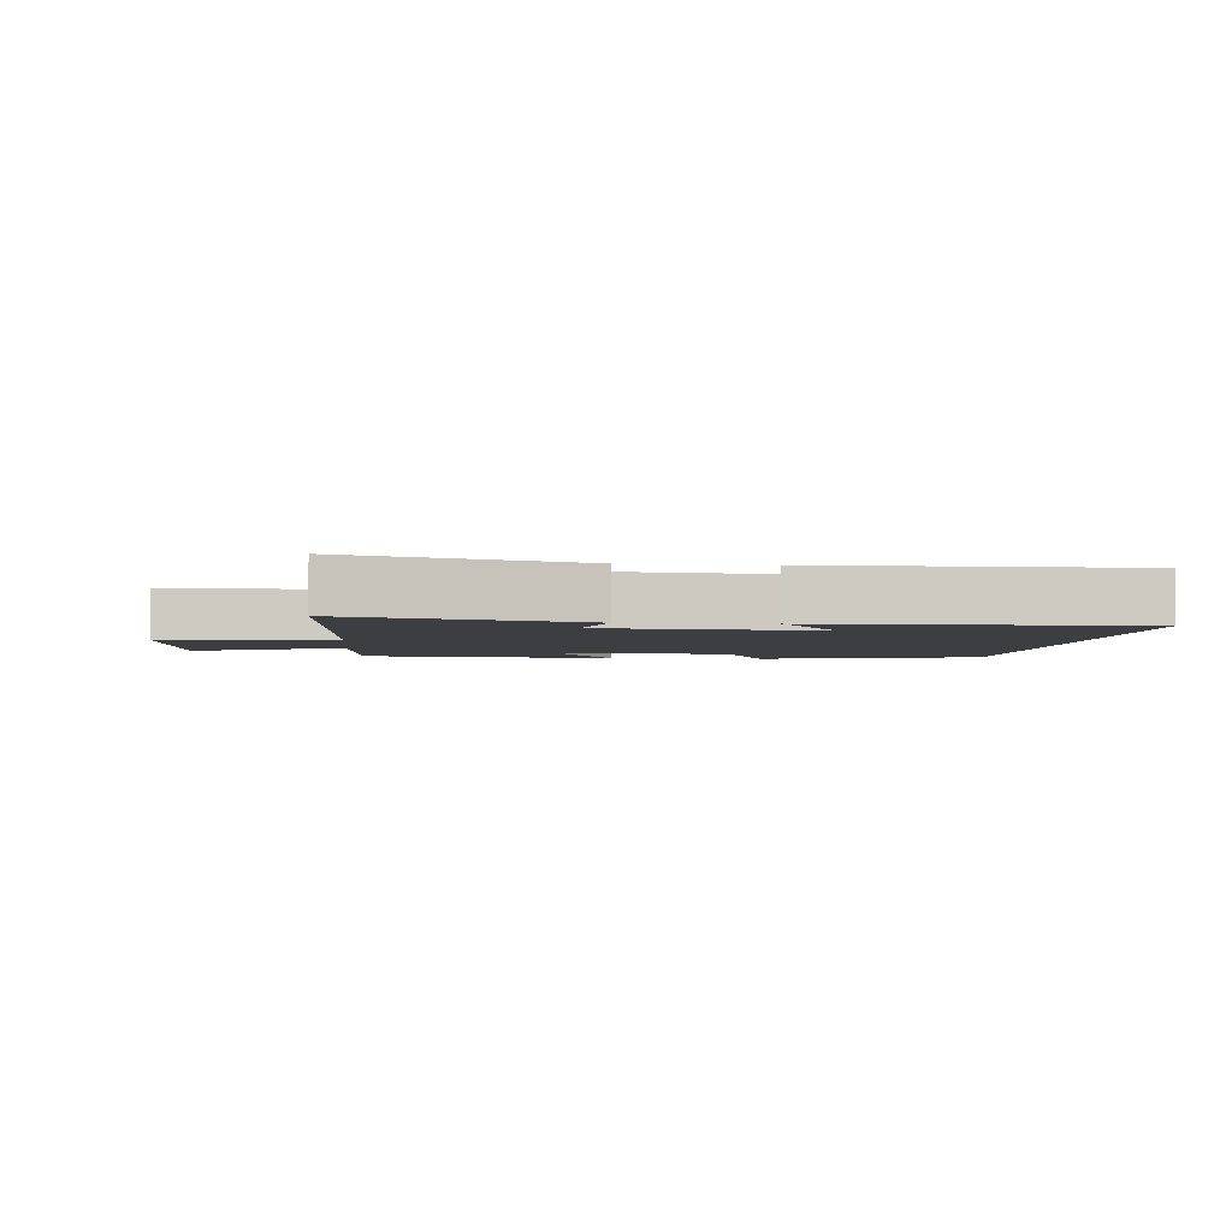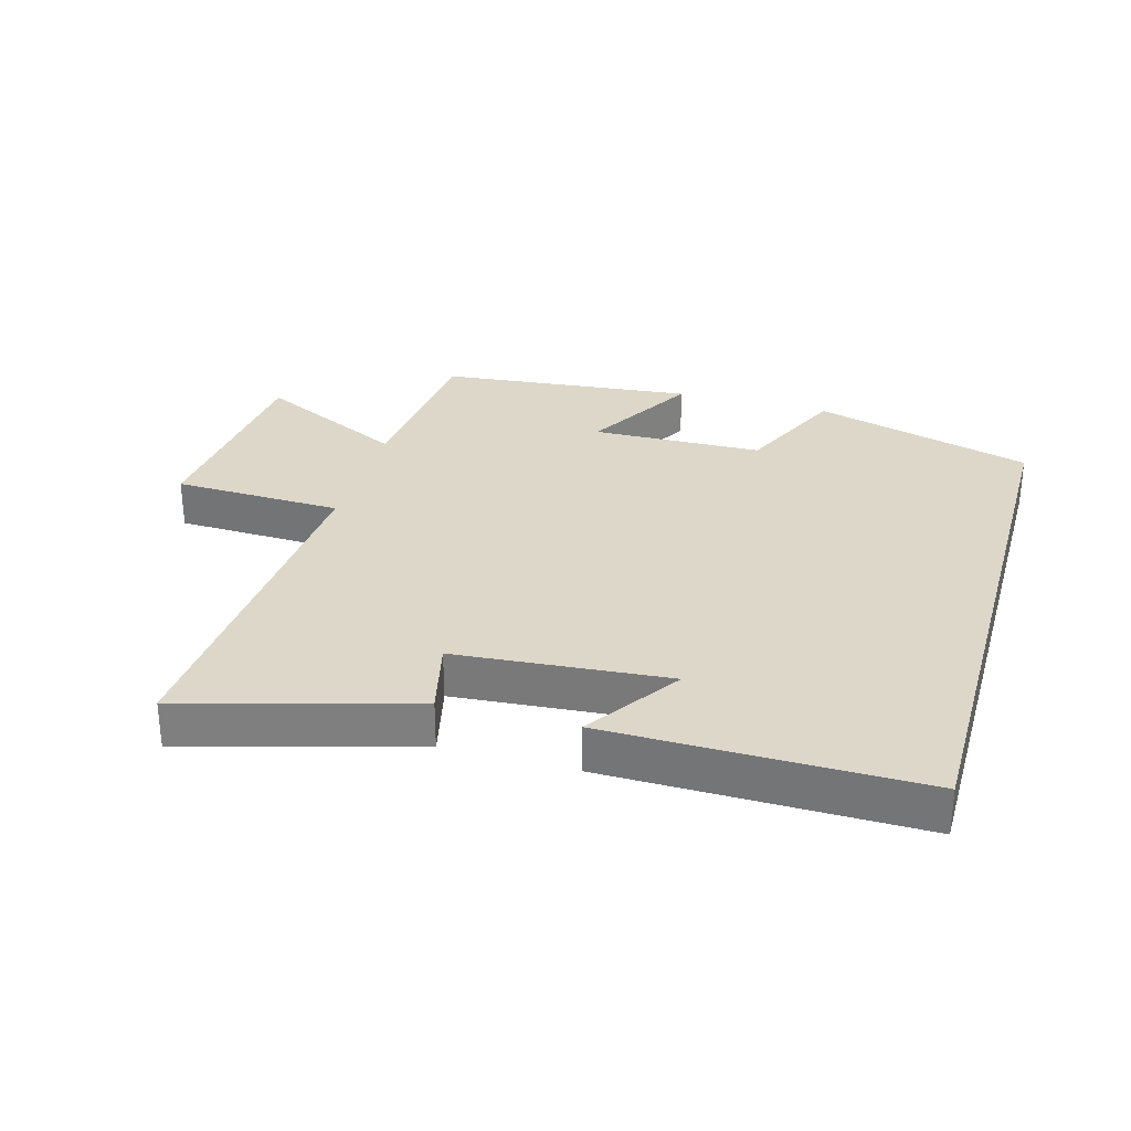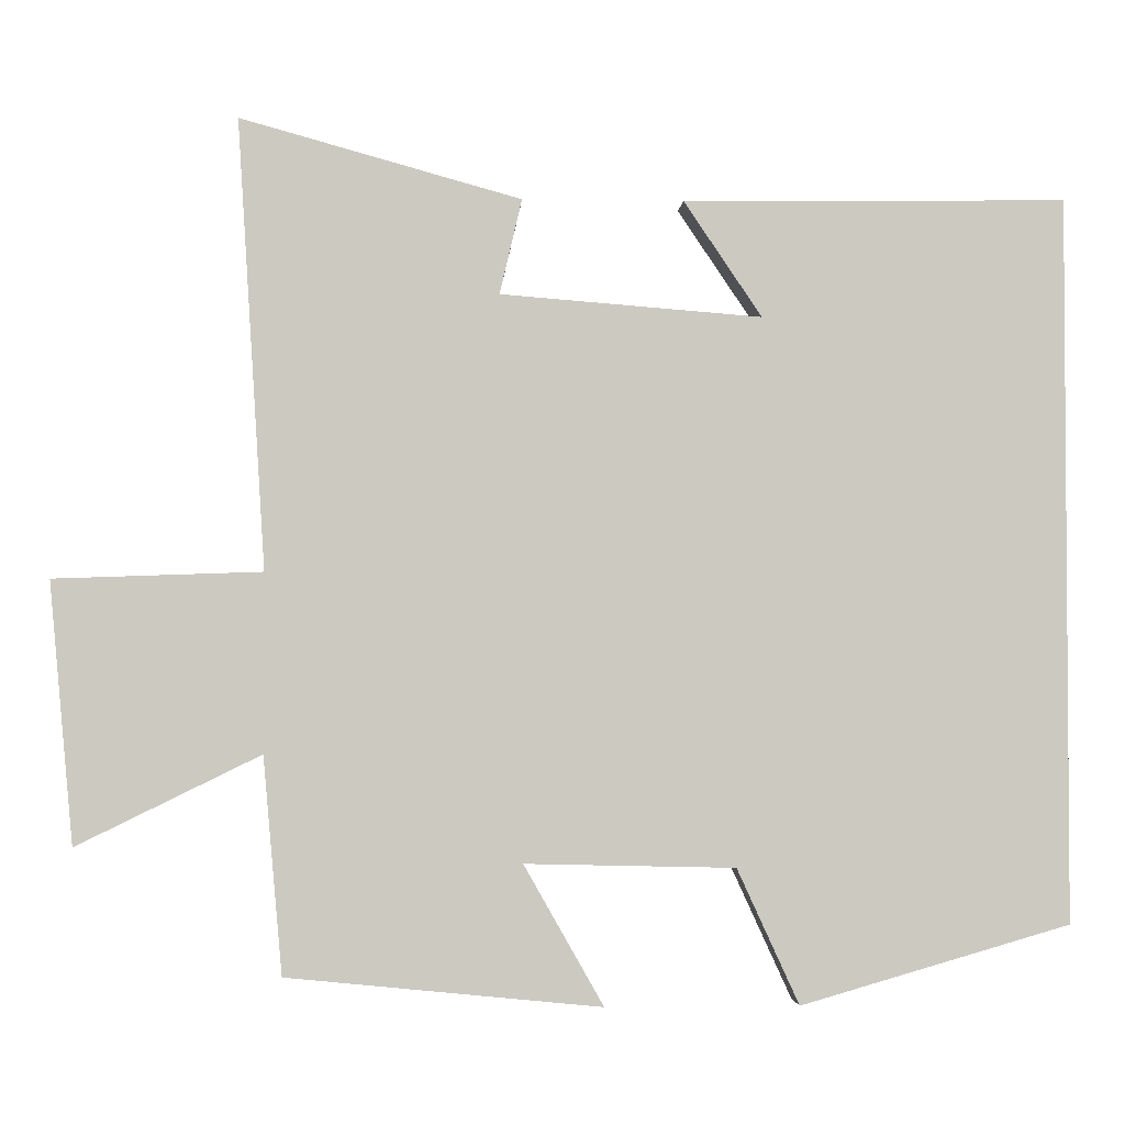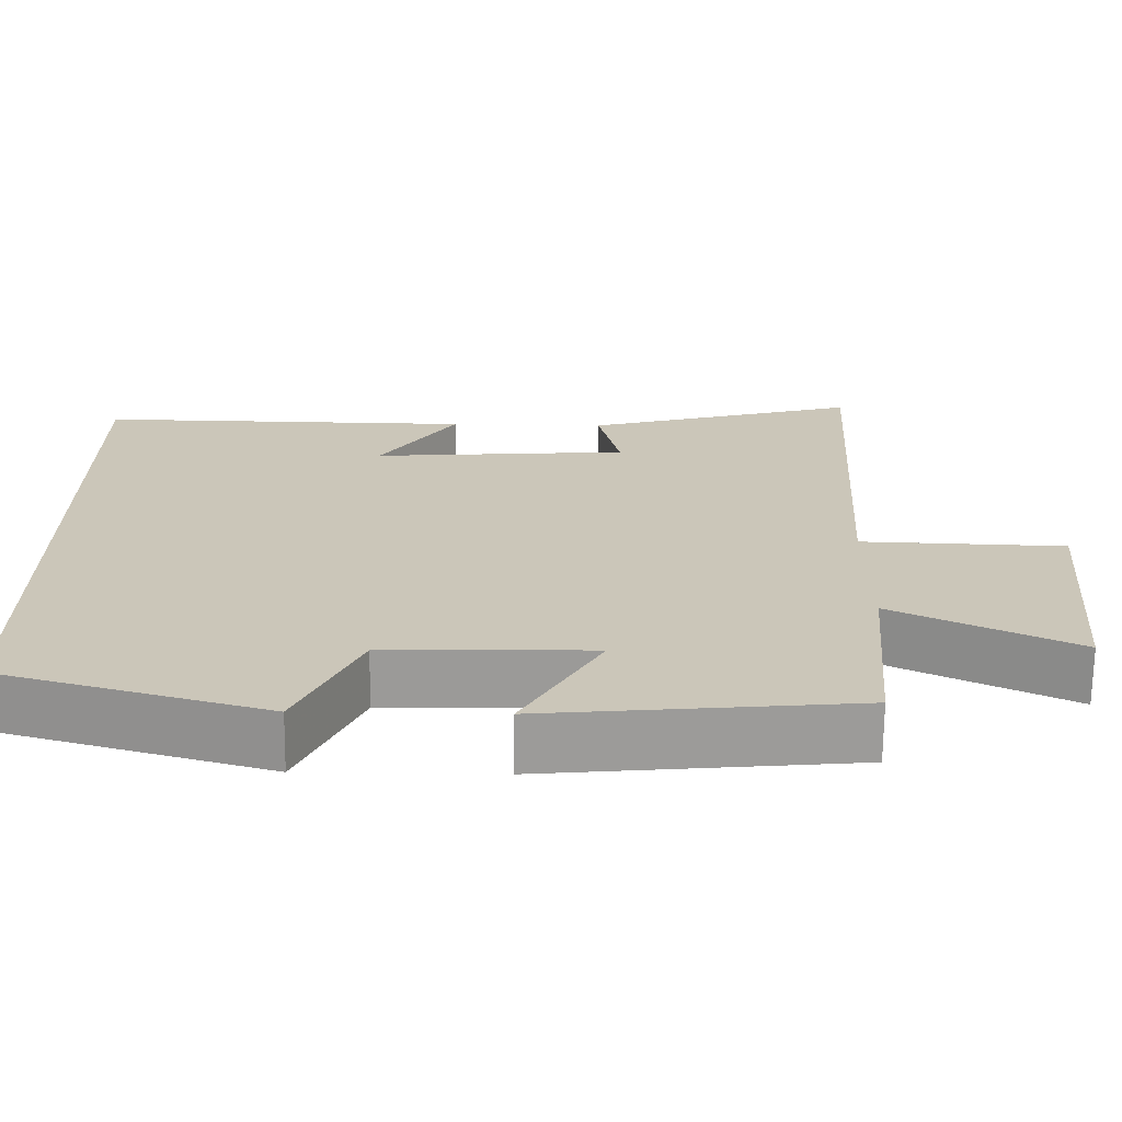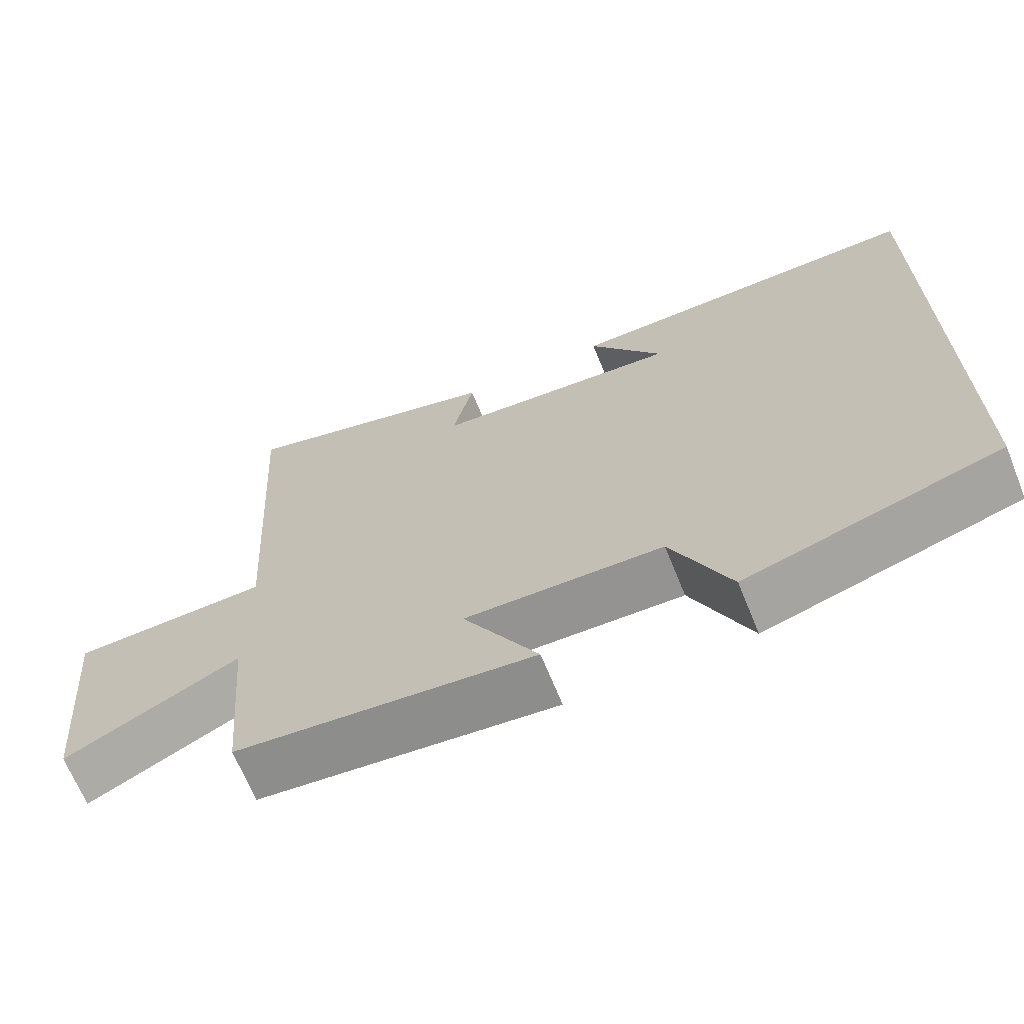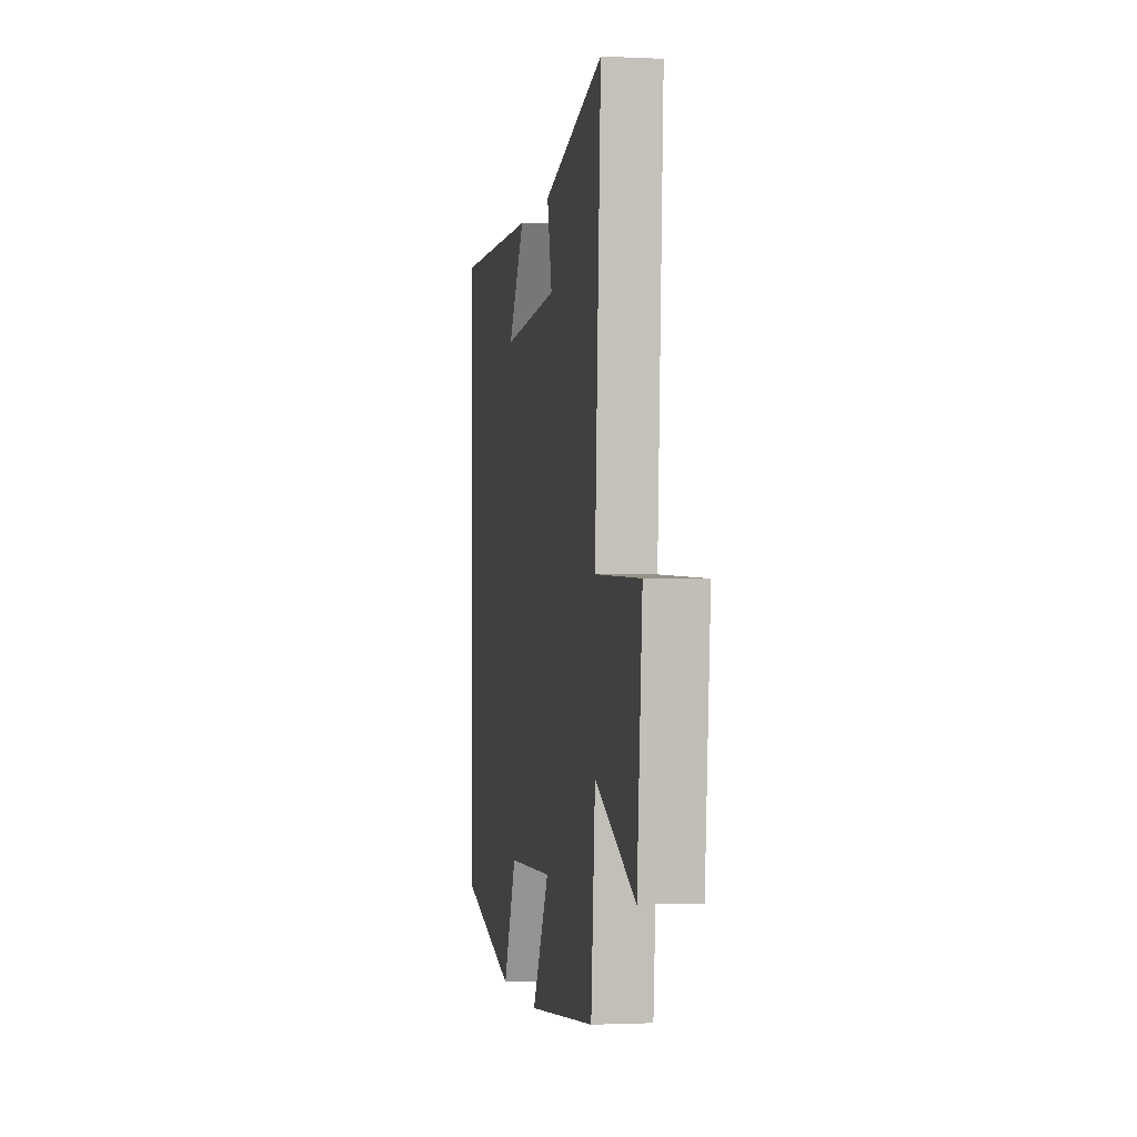
<metadata>
{"format":"obj","ext":"obj","renderer":"f3d","projection":"perspective","resolution":1024,"background":"white","views":[{"elev":-3.4,"azim":-6.0,"up":"+Y"},{"elev":30.3,"azim":15.7,"up":"+Y"},{"elev":-2.6,"azim":-3.3,"up":"+Z"},{"elev":-69.3,"azim":179.4,"up":"+Z"},{"elev":-67.4,"azim":22.1,"up":"+Z"},{"elev":-1.2,"azim":-99.9,"up":"+Z"}]}
</metadata>
<code>
v -0.476 0.07 -0.461
v -0.5 0.07 -0.189
v -0.731 0.07 -0.302
v -0.761 0.07 0.026
v -0.5 0.07 0.035
v -0.535 0.07 0.598
v -0.183 0.07 0.5
v -0.211 0.07 0.381
v 0.117 0.07 0.355
v 0.019 0.07 0.5
v 0.5 0.07 0.506
v 0.5 0.07 -0.402
v 0.161 0.07 -0.5
v 0.083 0.07 -0.33
v -0.181 0.07 -0.324
v -0.081 0.07 -0.5
v -0.476 0 -0.461
v -0.5 0 -0.189
v -0.731 0 -0.302
v -0.761 0 0.026
v -0.5 0 0.035
v -0.535 0 0.598
v -0.183 0 0.5
v -0.211 0 0.381
v 0.117 0 0.355
v 0.019 0 0.5
v 0.5 0 0.506
v 0.5 0 -0.402
v 0.161 0 -0.5
v 0.083 0 -0.33
v -0.181 0 -0.324
v -0.081 0 -0.5
f 15 16 1 2
f 14 15 2
f 11 12 13 14
f 11 14 2
f 9 10 11
f 9 11 2 3
f 8 9 3
f 5 6 7 8
f 5 8 3
f 3 4 5
f 18 17 32 31
f 18 31 30
f 30 29 28 27
f 18 30 27
f 27 26 25
f 19 18 27 25
f 19 25 24
f 24 23 22 21
f 19 24 21
f 21 20 19
f 1 17 18 2
f 2 18 19 3
f 3 19 20 4
f 4 20 21 5
f 5 21 22 6
f 6 22 23 7
f 7 23 24 8
f 8 24 25 9
f 9 25 26 10
f 10 26 27 11
f 11 27 28 12
f 12 28 29 13
f 13 29 30 14
f 14 30 31 15
f 15 31 32 16
f 16 32 17 1

</code>
